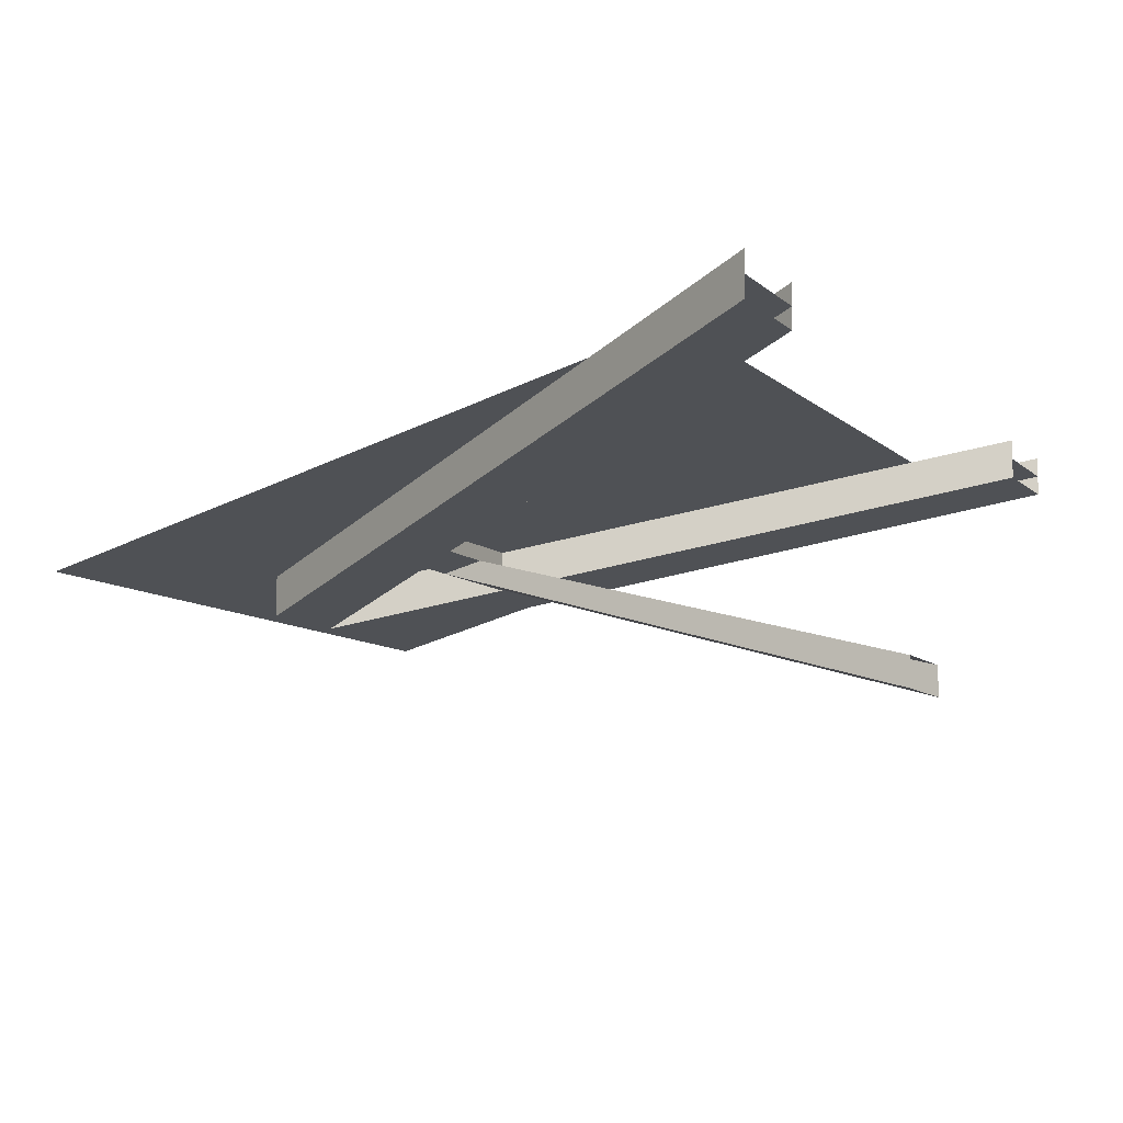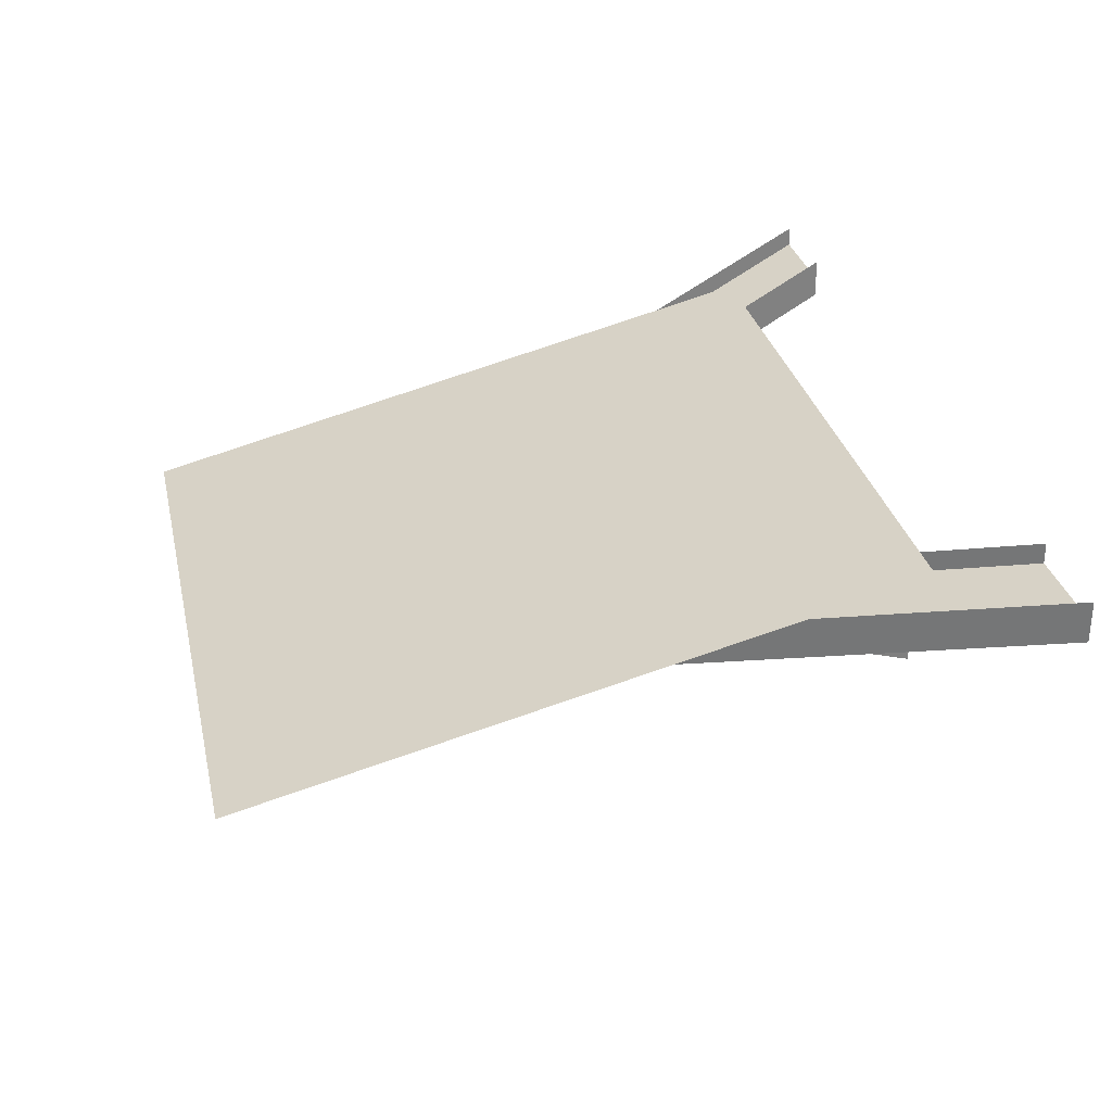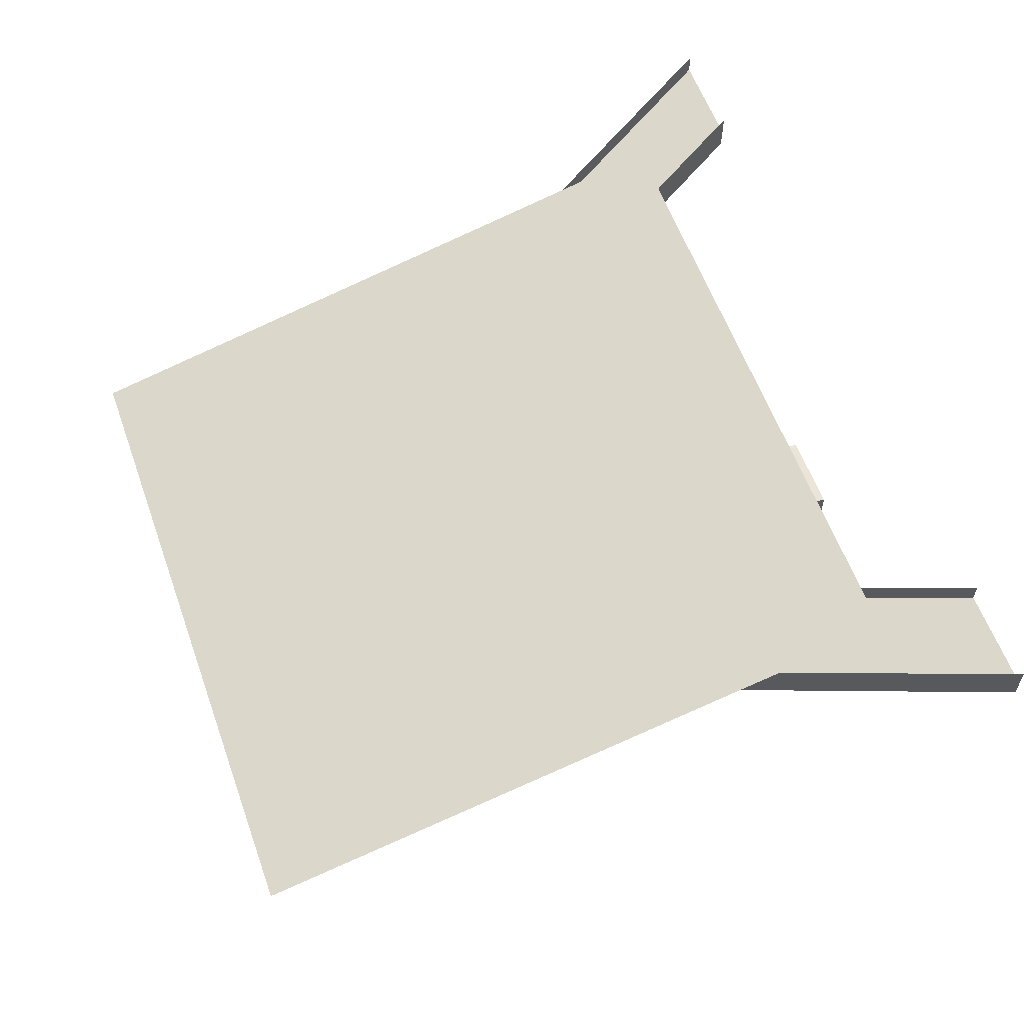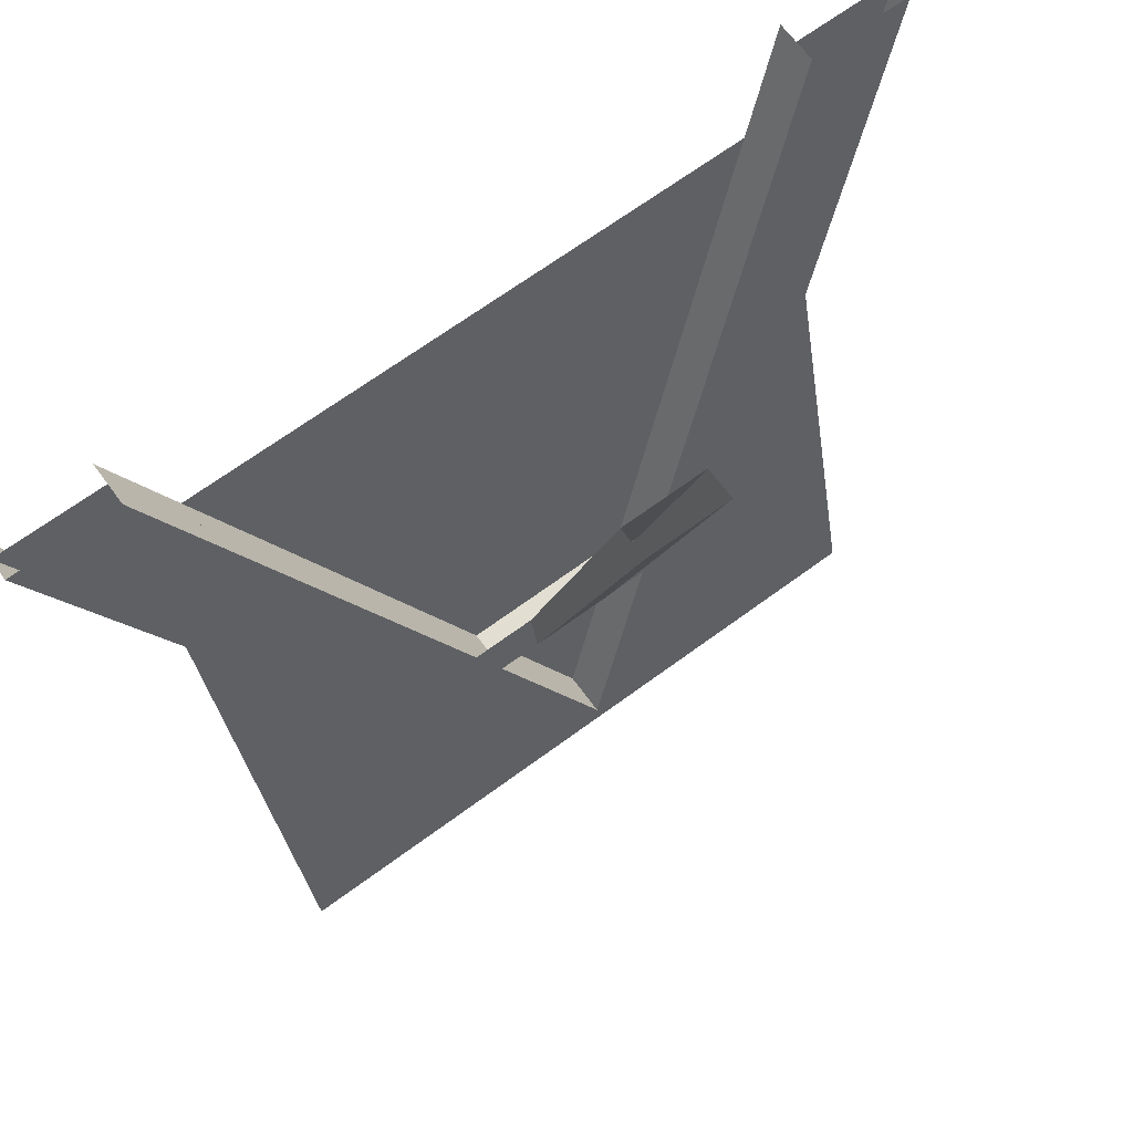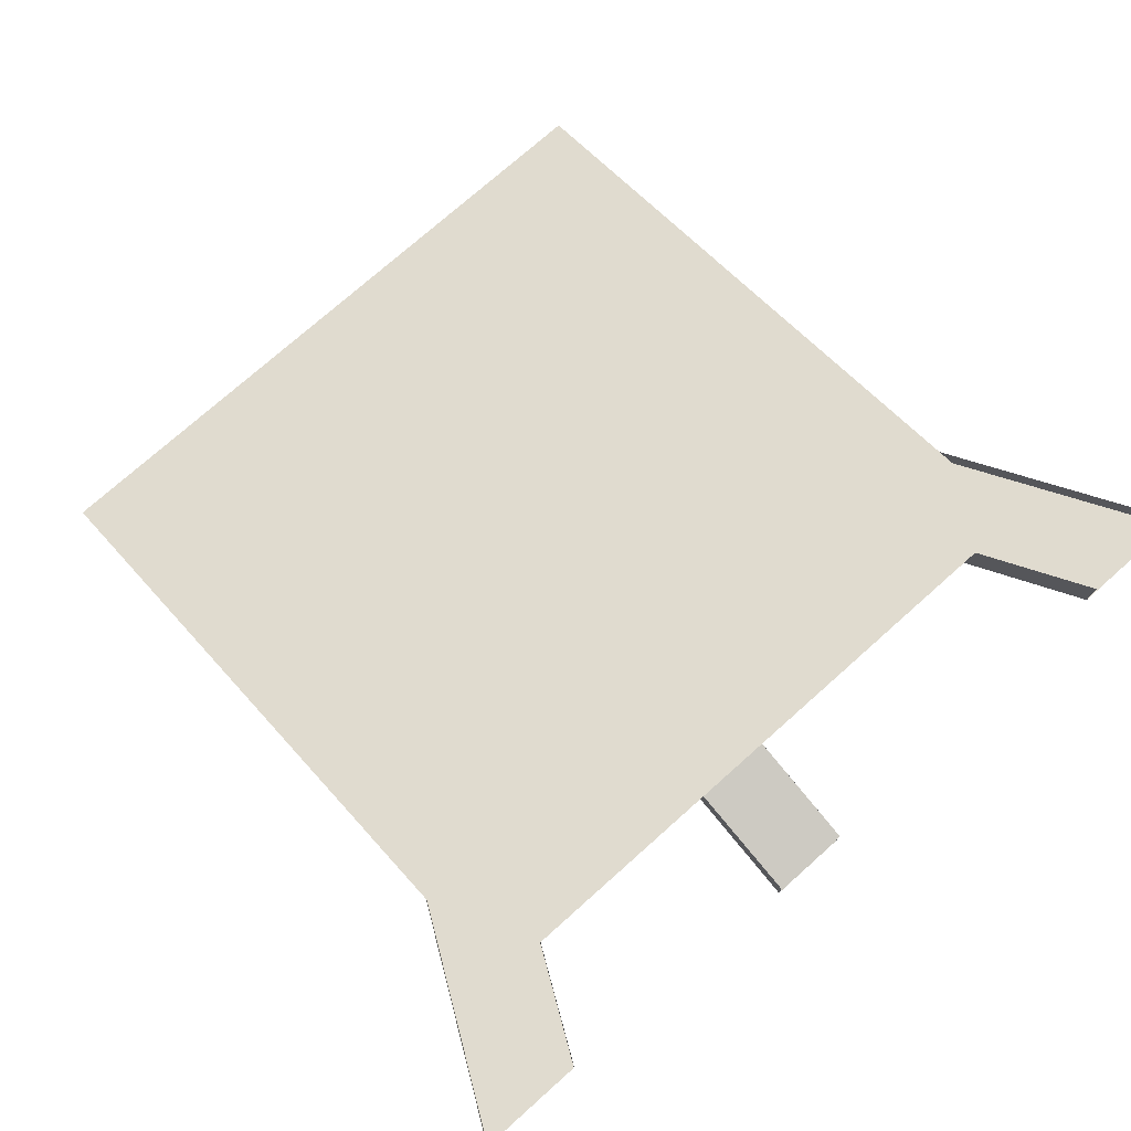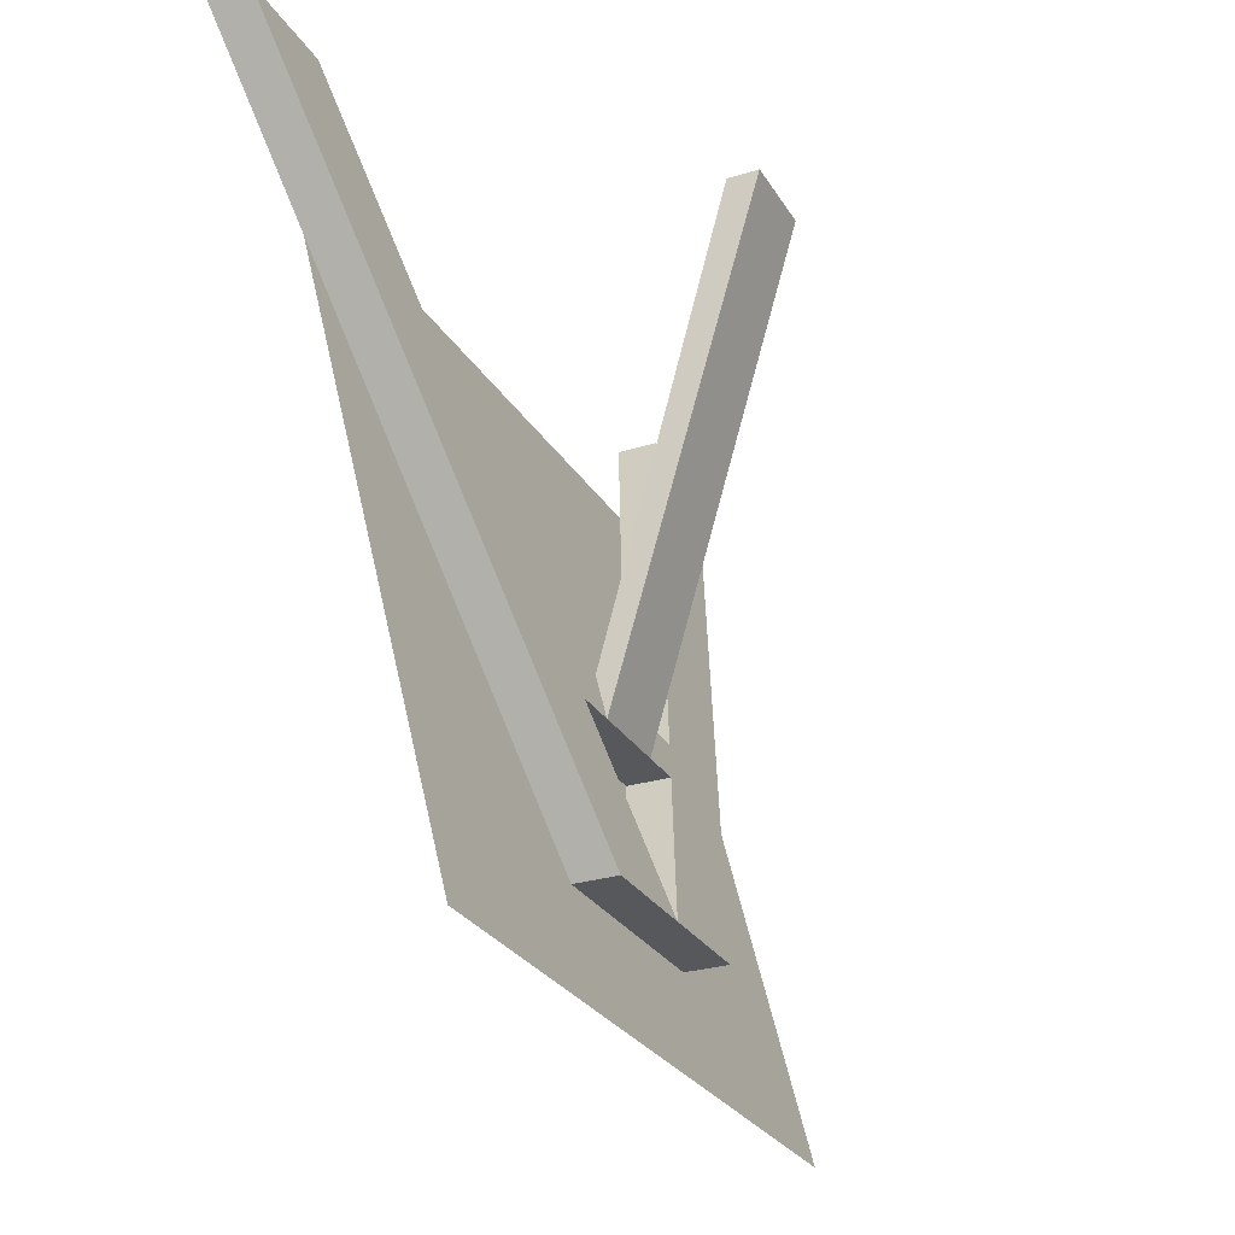
<metadata>
{"format":"obj","ext":"obj","renderer":"f3d","projection":"perspective","resolution":1024,"background":"white","views":[{"elev":-9.8,"azim":116.9,"up":"+Z"},{"elev":30.6,"azim":77.5,"up":"+Z"},{"elev":59.3,"azim":70.2,"up":"+Z"},{"elev":67.9,"azim":143.6,"up":"+Y"},{"elev":74.7,"azim":138.3,"up":"+Z"},{"elev":-27.9,"azim":115.3,"up":"+Y"}]}
</metadata>
<code>
v -8 0 -32
v 8 0 -32
v 8 -96 -4
v -8 -96 -4
v 8 0 -26
v -8 0 -26
v -8 -52 -12
v 8 -52 -12
v -64 -148 -8
v 64 -148 -8
v 64 -20 24
v -64 -20 24
v 0 -128 -4
v 64 0 28
v 64 0 20
v 0 -128 -12
v 84 0 20
v 20 -128 -12
v 20 -128 -4
v 16 -96 -4
v -16 -96 -4
v -20 -88 -2
v 20 -88 -2
v 16 -96 4
v -16 -96 4
v -84 0 20
v -64 0 20
v -20 -128 -12
v -64 0 24
v -84 0 24
v -48 -72 6
v -28 -72 6
v -20 -128 -4
v -84 0 28
v -64 0 28
v 84 0 28
v 28 -72 6
v 48 -72 6
v 84 0 24
v 64 0 24
v -8 -88 -2
v 8 -88 -2
f 1 2 3 4
f 5 6 7 8
f 9 10 11 12
f 13 14 15 16
f 15 17 18 16
f 19 13 16 18
f 20 21 22 23
f 20 24 25 21
f 26 27 16 28
f 29 30 31 32
f 26 28 33 34
f 35 13 16 27
f 13 33 28 16
f 36 19 18 17
f 37 38 39 40
f 6 1 4 41
f 5 42 3 2

</code>
